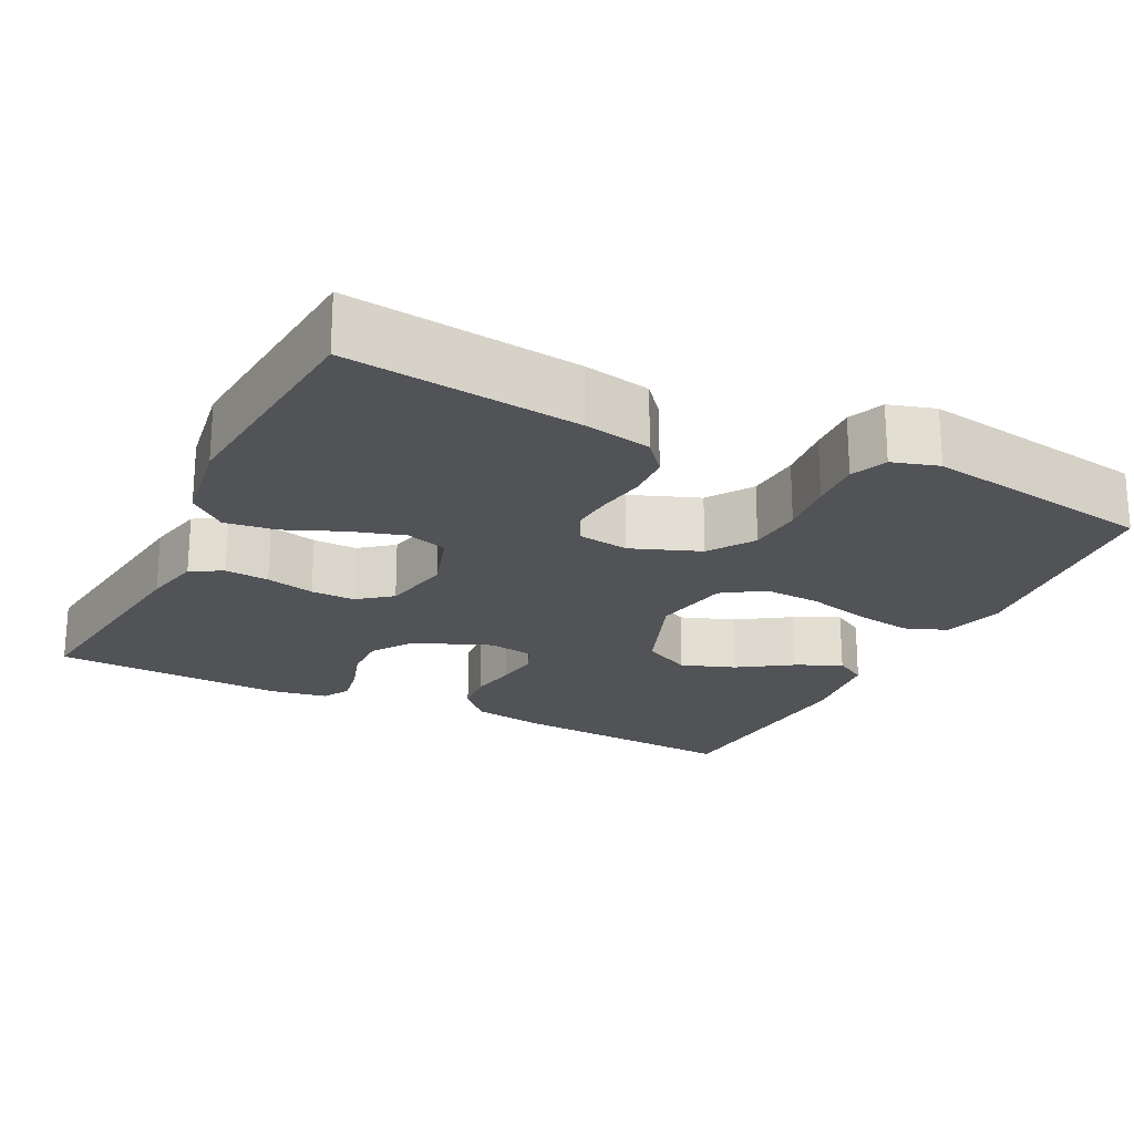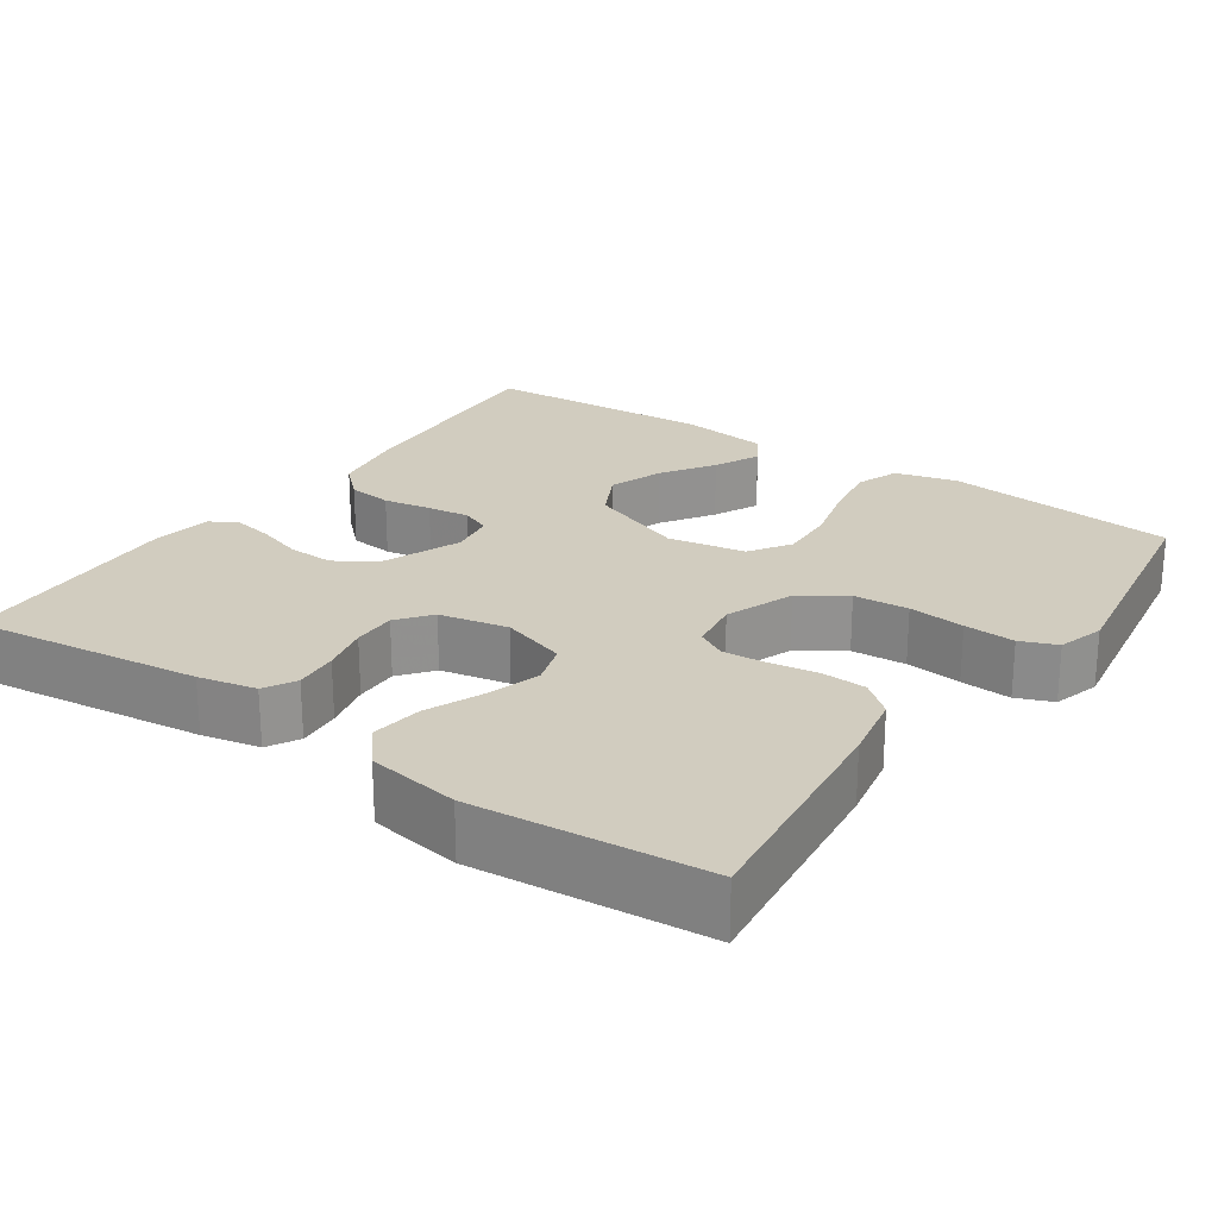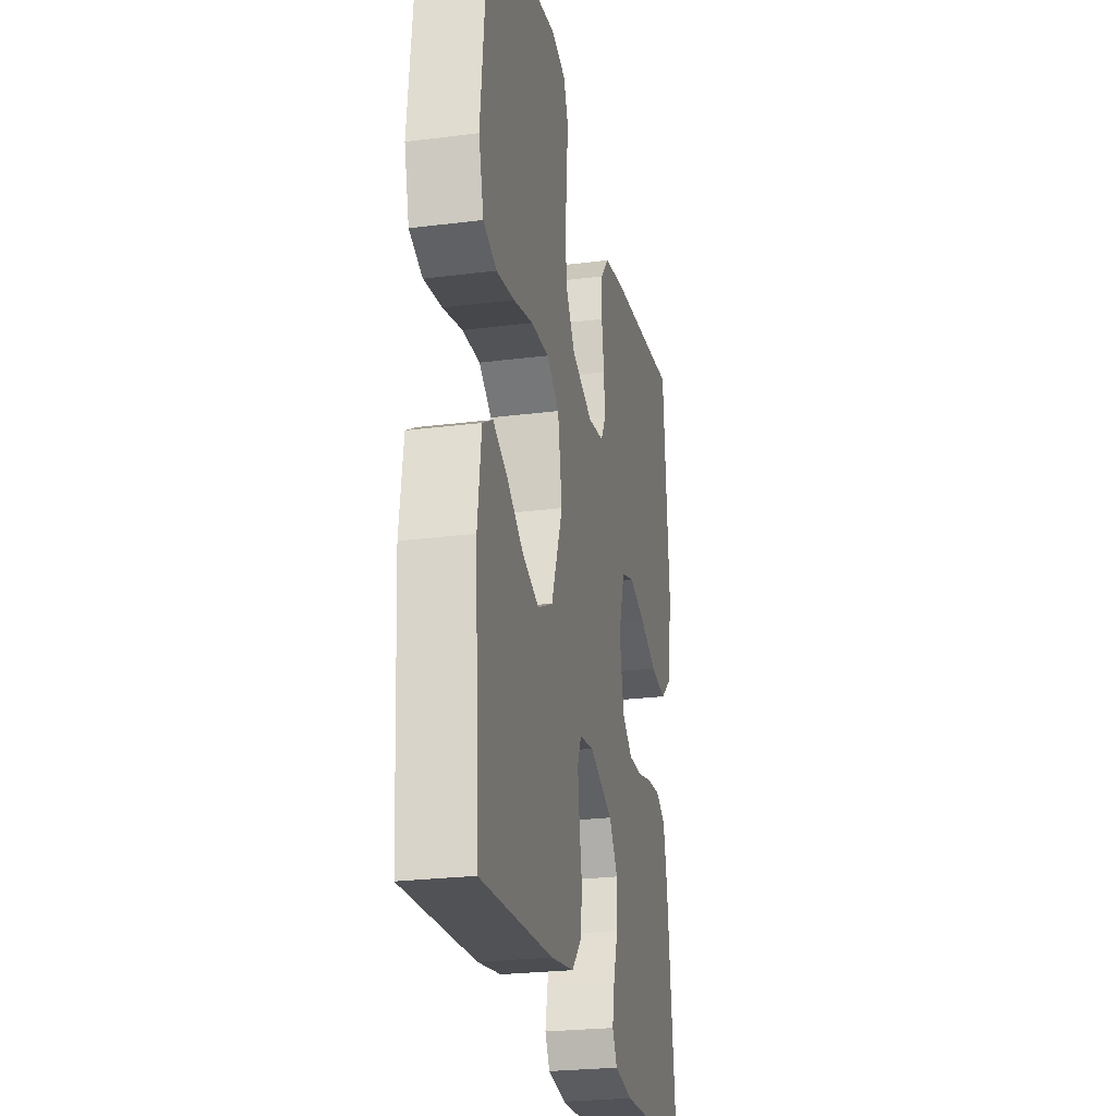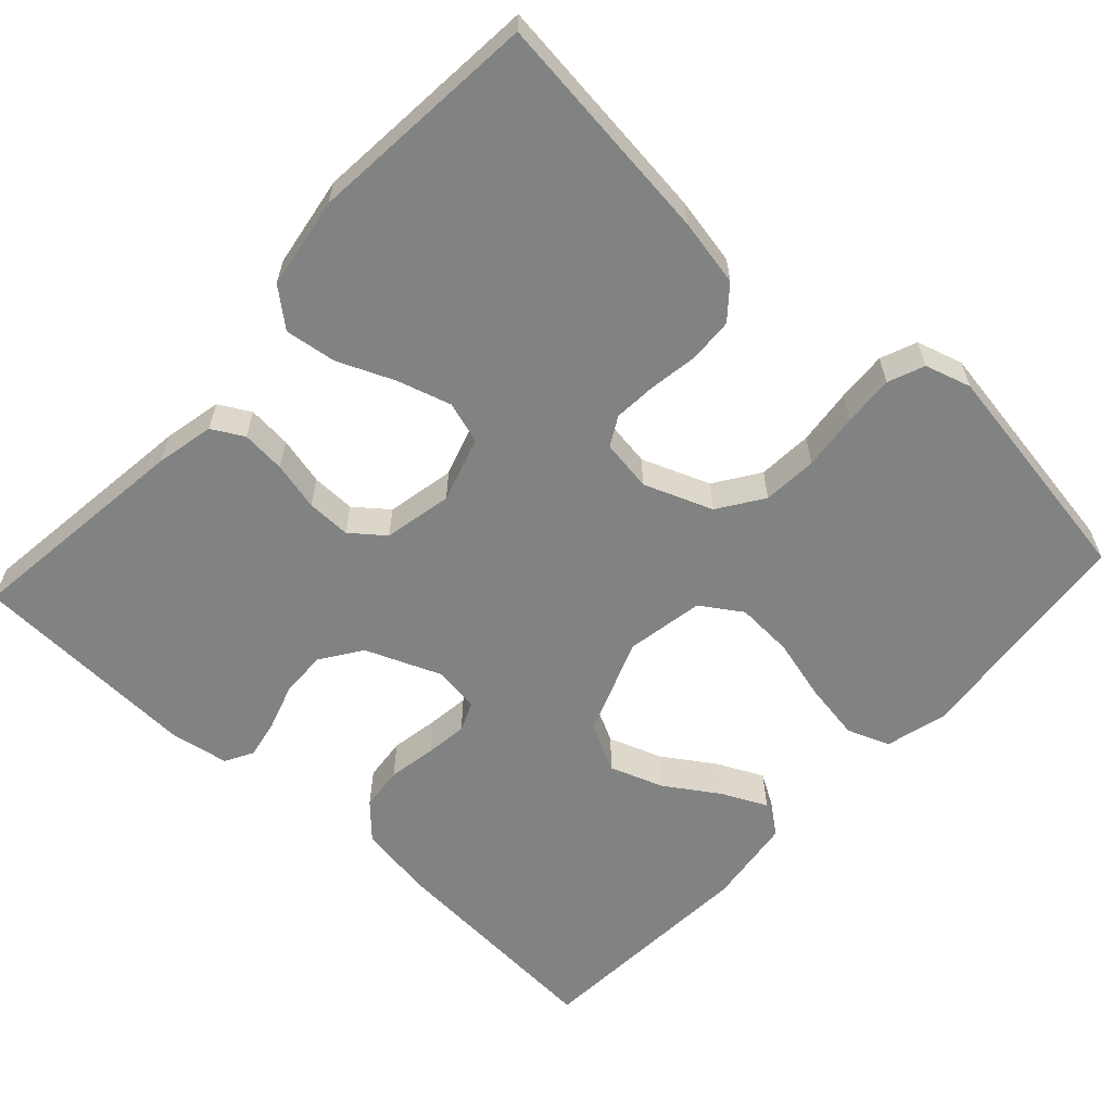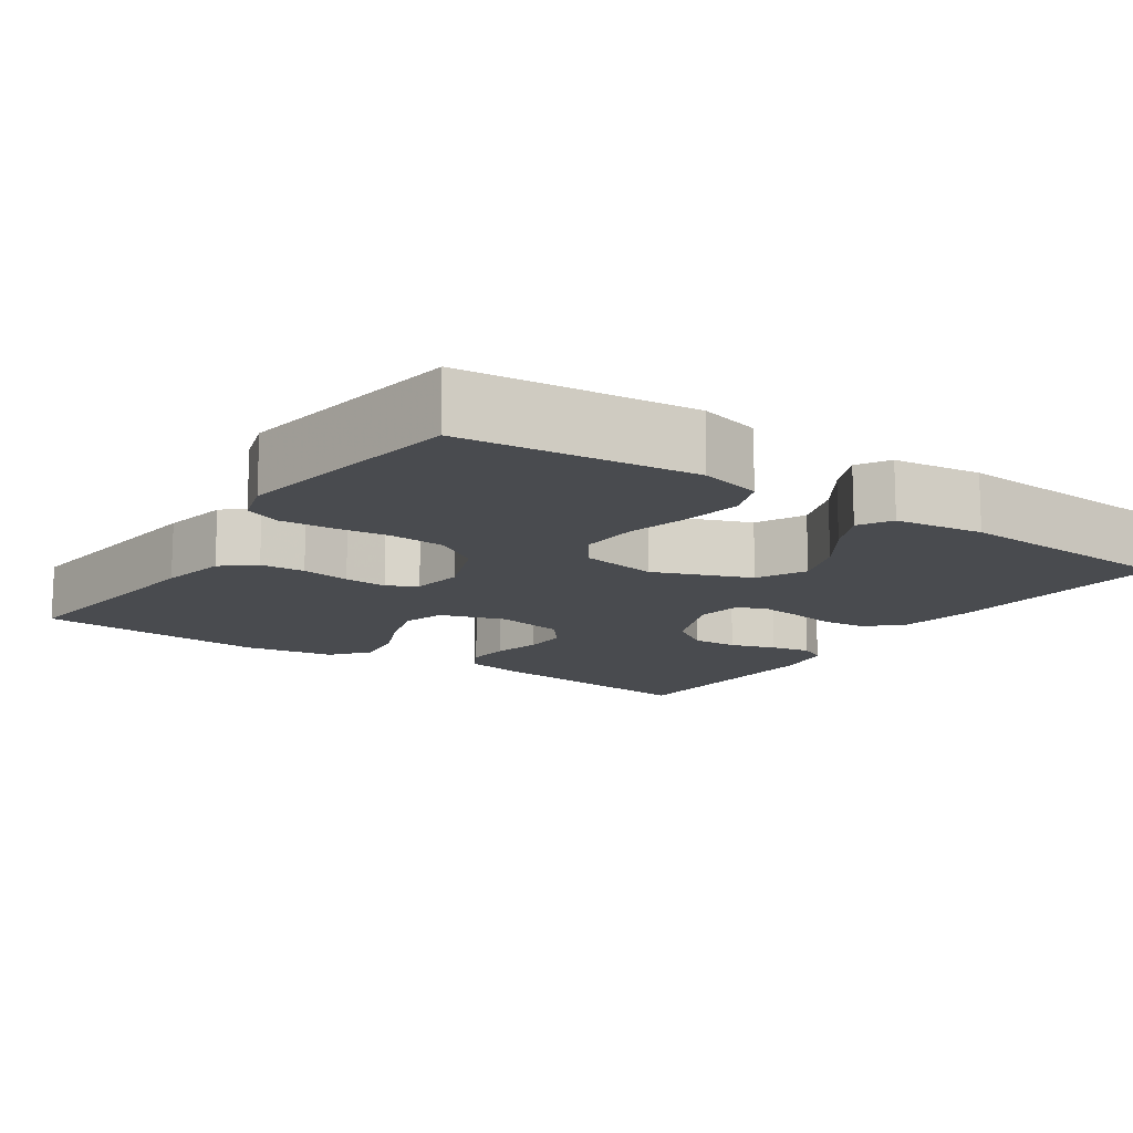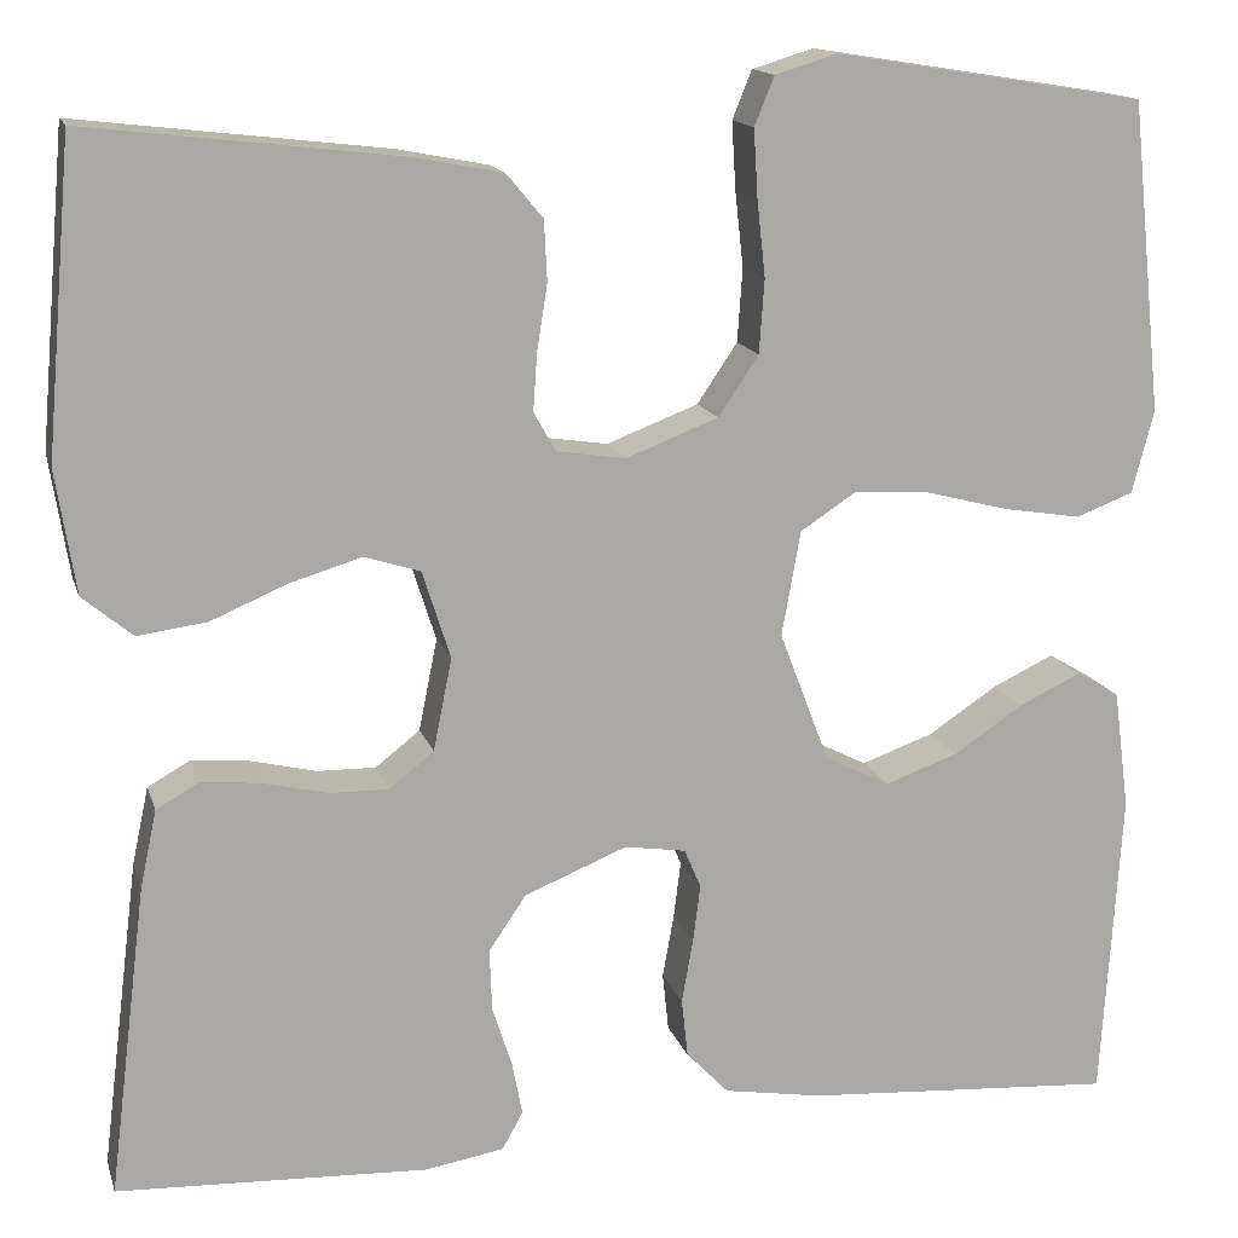
<metadata>
{"format":"obj","ext":"obj","renderer":"f3d","projection":"perspective","resolution":1024,"background":"white","views":[{"elev":-21.8,"azim":-26.5,"up":"+Y"},{"elev":23.8,"azim":-55.4,"up":"+Y"},{"elev":-25.1,"azim":101.6,"up":"+Z"},{"elev":-60.6,"azim":-42.6,"up":"+Y"},{"elev":-13.7,"azim":56.0,"up":"+Y"},{"elev":14.7,"azim":-14.7,"up":"+Z"}]}
</metadata>
<code>
v -0.5 0.07 -0.5
v -0.463 0.07 -0.2
v -0.447 0.07 -0.125
v -0.406 0.07 -0.102
v -0.349 0.07 -0.107
v -0.286 0.07 -0.122
v -0.229 0.07 -0.123
v -0.186 0.07 -0.089
v -0.168 0.07 0
v -0.195 0.07 0.085
v -0.249 0.07 0.102
v -0.319 0.07 0.081
v -0.392 0.07 0.05
v -0.459 0.07 0.041
v -0.507 0.07 0.081
v -0.526 0.07 0.2
v -0.5 0.07 0.5
v -0.2 0.07 0.465
v -0.112 0.07 0.448
v -0.077 0.07 0.406
v -0.074 0.07 0.348
v -0.084 0.07 0.285
v -0.088 0.07 0.229
v -0.067 0.07 0.191
v 0 0.07 0.181
v 0.089 0.07 0.215
v 0.128 0.07 0.273
v 0.133 0.07 0.344
v 0.125 0.07 0.417
v 0.121 0.07 0.483
v 0.14 0.07 0.53
v 0.2 0.07 0.548
v 0.5 0.07 0.5
v 0.531 0.07 0.2
v 0.51 0.07 0.12
v 0.455 0.07 0.099
v 0.38 0.07 0.111
v 0.299 0.07 0.132
v 0.225 0.07 0.136
v 0.172 0.07 0.101
v 0.154 0.07 0
v 0.202 0.07 -0.126
v 0.265 0.07 -0.158
v 0.335 0.07 -0.133
v 0.403 0.07 -0.088
v 0.462 0.07 -0.06
v 0.504 0.07 -0.085
v 0.519 0.07 -0.2
v 0.5 0.07 -0.5
v 0.2 0.07 -0.48
v 0.104 0.07 -0.464
v 0.063 0.07 -0.421
v 0.057 0.07 -0.364
v 0.068 0.07 -0.302
v 0.075 0.07 -0.247
v 0.059 0.07 -0.209
v 0 0.07 -0.2
v -0.099 0.07 -0.24
v -0.135 0.07 -0.293
v -0.133 0.07 -0.353
v -0.114 0.07 -0.412
v -0.104 0.07 -0.464
v -0.124 0.07 -0.5
v -0.2 0.07 -0.513
v -0.5 0 -0.5
v -0.463 0 -0.2
v -0.447 0 -0.125
v -0.406 0 -0.102
v -0.349 0 -0.107
v -0.286 0 -0.122
v -0.229 0 -0.123
v -0.186 0 -0.089
v -0.168 0 0
v -0.195 0 0.085
v -0.249 0 0.102
v -0.319 0 0.081
v -0.392 0 0.05
v -0.459 0 0.041
v -0.507 0 0.081
v -0.526 0 0.2
v -0.5 0 0.5
v -0.2 0 0.465
v -0.112 0 0.448
v -0.077 0 0.406
v -0.074 0 0.348
v -0.084 0 0.285
v -0.088 0 0.229
v -0.067 0 0.191
v 0 0 0.181
v 0.089 0 0.215
v 0.128 0 0.273
v 0.133 0 0.344
v 0.125 0 0.417
v 0.121 0 0.483
v 0.14 0 0.53
v 0.2 0 0.548
v 0.5 0 0.5
v 0.531 0 0.2
v 0.51 0 0.12
v 0.455 0 0.099
v 0.38 0 0.111
v 0.299 0 0.132
v 0.225 0 0.136
v 0.172 0 0.101
v 0.154 0 0
v 0.202 0 -0.126
v 0.265 0 -0.158
v 0.335 0 -0.133
v 0.403 0 -0.088
v 0.462 0 -0.06
v 0.504 0 -0.085
v 0.519 0 -0.2
v 0.5 0 -0.5
v 0.2 0 -0.48
v 0.104 0 -0.464
v 0.063 0 -0.421
v 0.057 0 -0.364
v 0.068 0 -0.302
v 0.075 0 -0.247
v 0.059 0 -0.209
v 0 0 -0.2
v -0.099 0 -0.24
v -0.135 0 -0.293
v -0.133 0 -0.353
v -0.114 0 -0.412
v -0.104 0 -0.464
v -0.124 0 -0.5
v -0.2 0 -0.513
f 60 61 62 63
f 60 63 64 1
f 51 52 53 54
f 51 54 55
f 50 51 55
f 49 50 55 56
f 44 45 46 47
f 43 44 47 48
f 35 36 37 38
f 33 34 35 38
f 33 38 39
f 32 33 39 40
f 28 29 30 31
f 28 31 32 40
f 19 20 21 22
f 19 22 23
f 18 19 23
f 17 18 23
f 16 17 23 24
f 12 13 14 15
f 11 12 15 16
f 10 11 16 24
f 3 4 5 6
f 3 6 7
f 2 3 7
f 59 60 1 2
f 58 59 2 7
f 57 58 7 8
f 56 57 8 9
f 43 48 49 56
f 42 43 56 9
f 41 42 9 10
f 27 28 40 41
f 26 27 41
f 25 26 41 10
f 10 24 25
f 127 126 125 124
f 65 128 127 124
f 118 117 116 115
f 119 118 115
f 119 115 114
f 120 119 114 113
f 111 110 109 108
f 112 111 108 107
f 102 101 100 99
f 102 99 98 97
f 103 102 97
f 104 103 97 96
f 95 94 93 92
f 104 96 95 92
f 86 85 84 83
f 87 86 83
f 87 83 82
f 87 82 81
f 88 87 81 80
f 79 78 77 76
f 80 79 76 75
f 88 80 75 74
f 70 69 68 67
f 71 70 67
f 71 67 66
f 66 65 124 123
f 71 66 123 122
f 72 71 122 121
f 73 72 121 120
f 120 113 112 107
f 73 120 107 106
f 74 73 106 105
f 105 104 92 91
f 105 91 90
f 74 105 90 89
f 89 88 74
f 1 65 66 2
f 2 66 67 3
f 3 67 68 4
f 4 68 69 5
f 5 69 70 6
f 6 70 71 7
f 7 71 72 8
f 8 72 73 9
f 9 73 74 10
f 10 74 75 11
f 11 75 76 12
f 12 76 77 13
f 13 77 78 14
f 14 78 79 15
f 15 79 80 16
f 16 80 81 17
f 17 81 82 18
f 18 82 83 19
f 19 83 84 20
f 20 84 85 21
f 21 85 86 22
f 22 86 87 23
f 23 87 88 24
f 24 88 89 25
f 25 89 90 26
f 26 90 91 27
f 27 91 92 28
f 28 92 93 29
f 29 93 94 30
f 30 94 95 31
f 31 95 96 32
f 32 96 97 33
f 33 97 98 34
f 34 98 99 35
f 35 99 100 36
f 36 100 101 37
f 37 101 102 38
f 38 102 103 39
f 39 103 104 40
f 40 104 105 41
f 41 105 106 42
f 42 106 107 43
f 43 107 108 44
f 44 108 109 45
f 45 109 110 46
f 46 110 111 47
f 47 111 112 48
f 48 112 113 49
f 49 113 114 50
f 50 114 115 51
f 51 115 116 52
f 52 116 117 53
f 53 117 118 54
f 54 118 119 55
f 55 119 120 56
f 56 120 121 57
f 57 121 122 58
f 58 122 123 59
f 59 123 124 60
f 60 124 125 61
f 61 125 126 62
f 62 126 127 63
f 63 127 128 64
f 64 128 65 1

</code>
